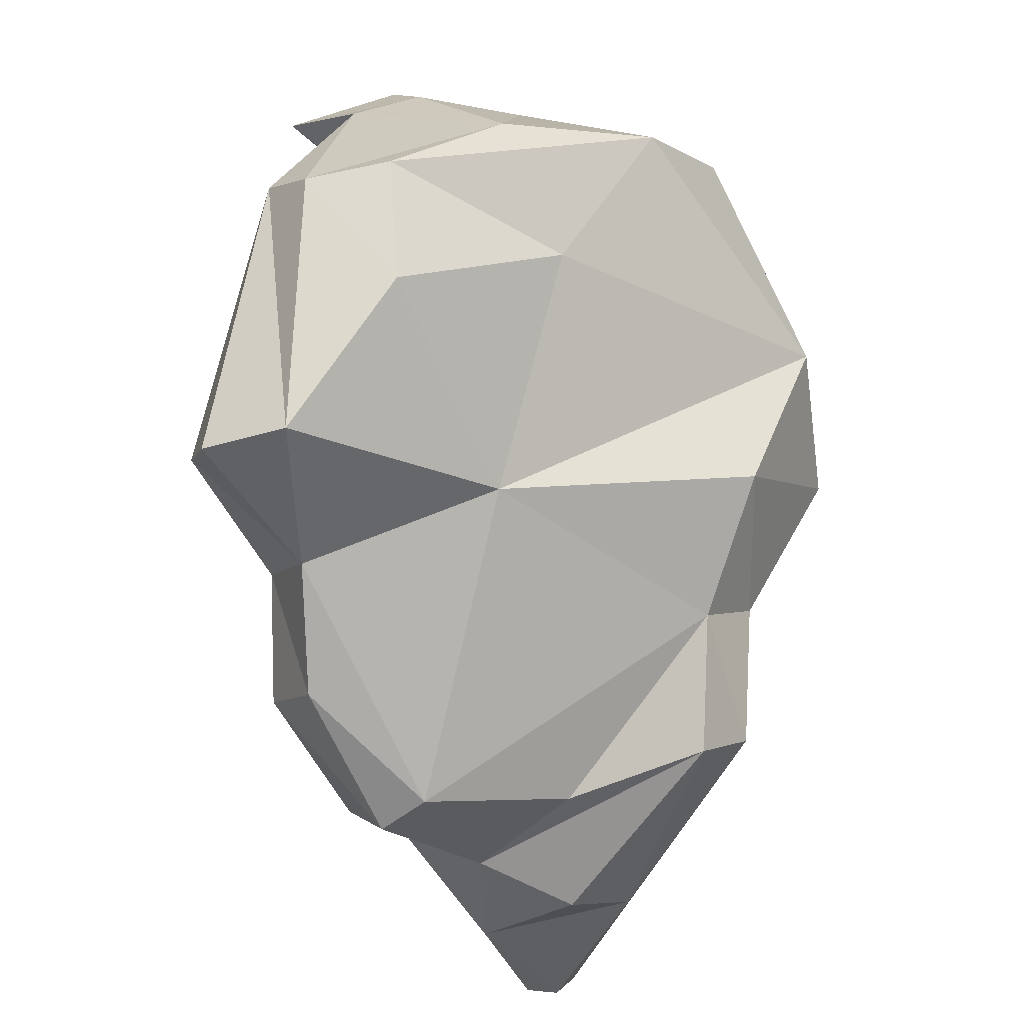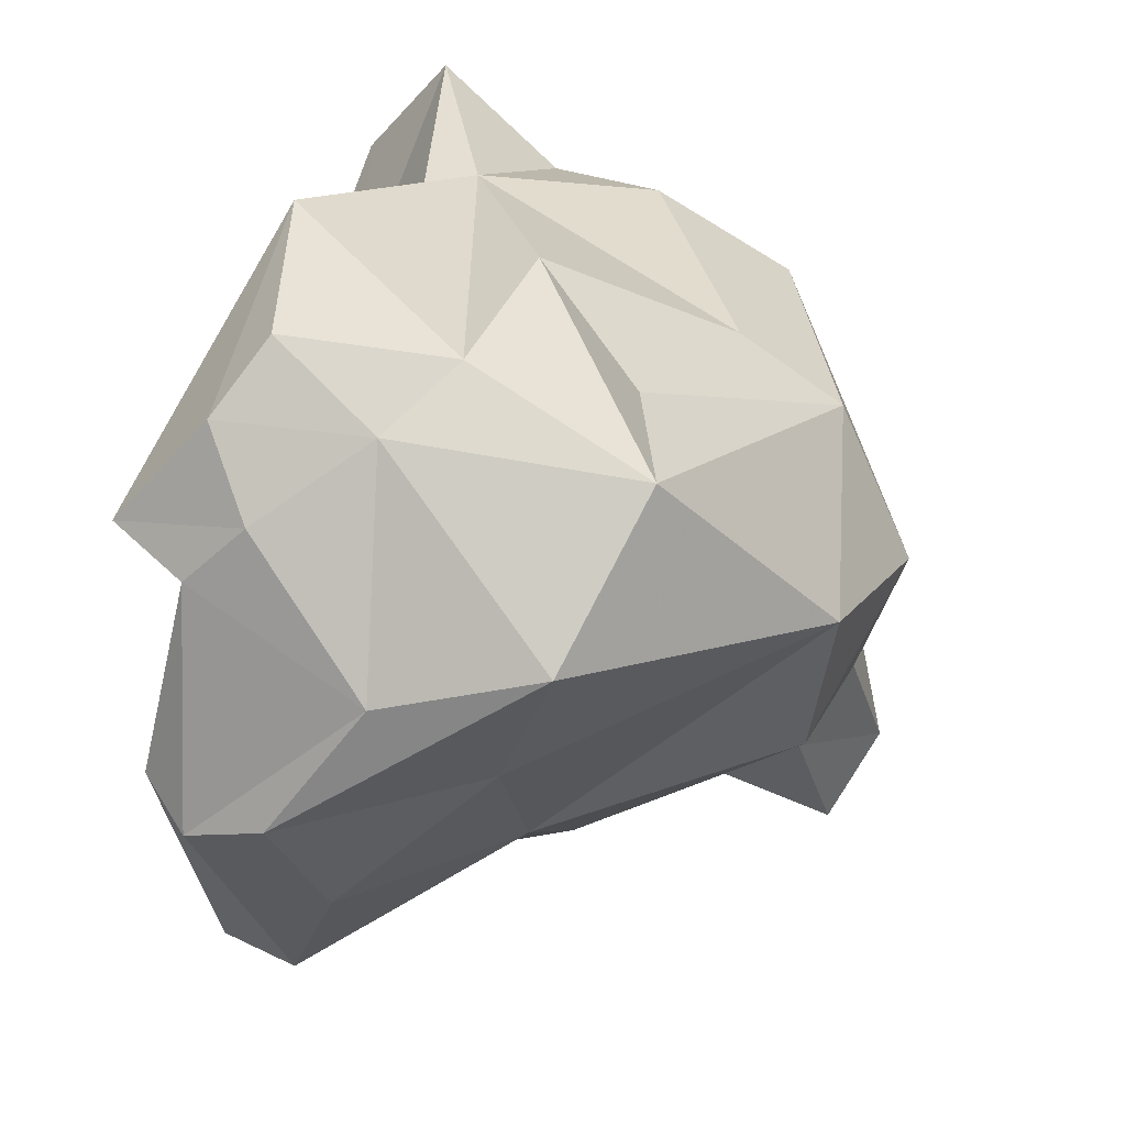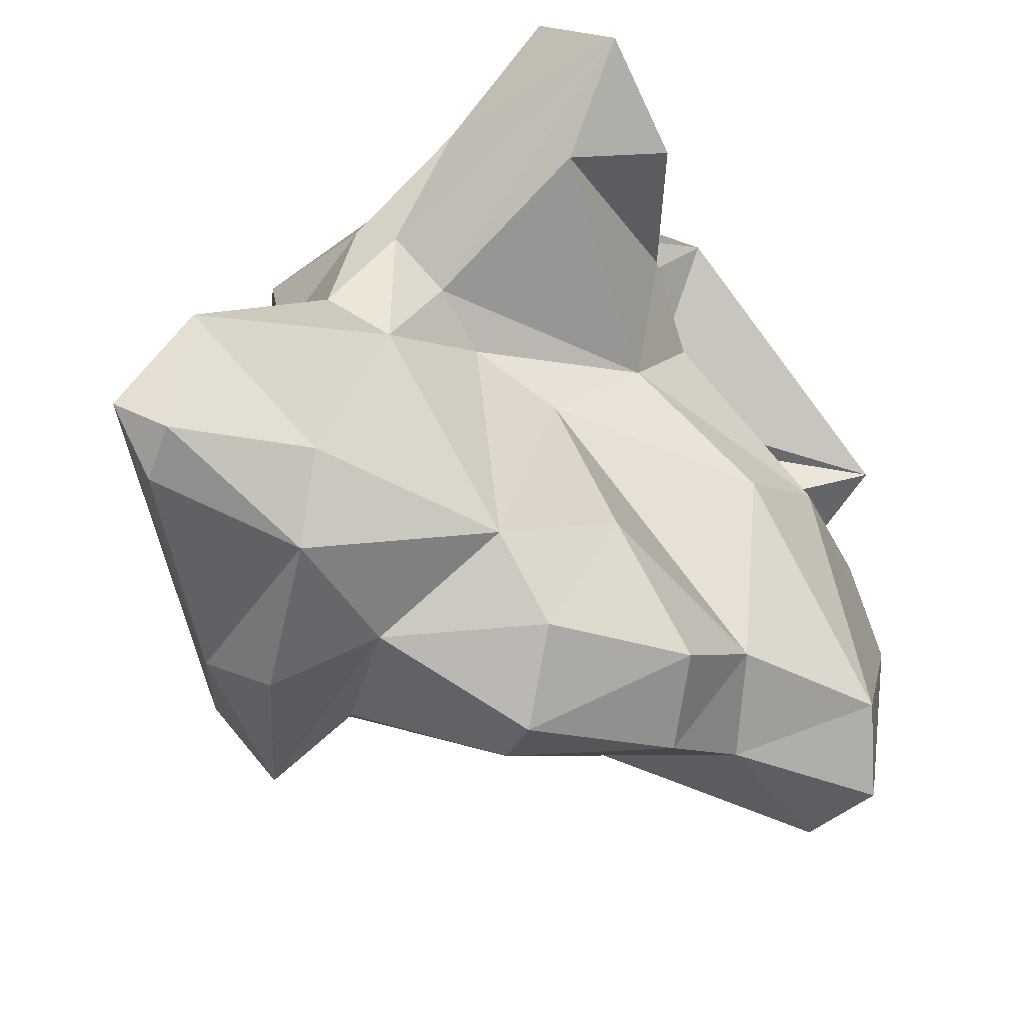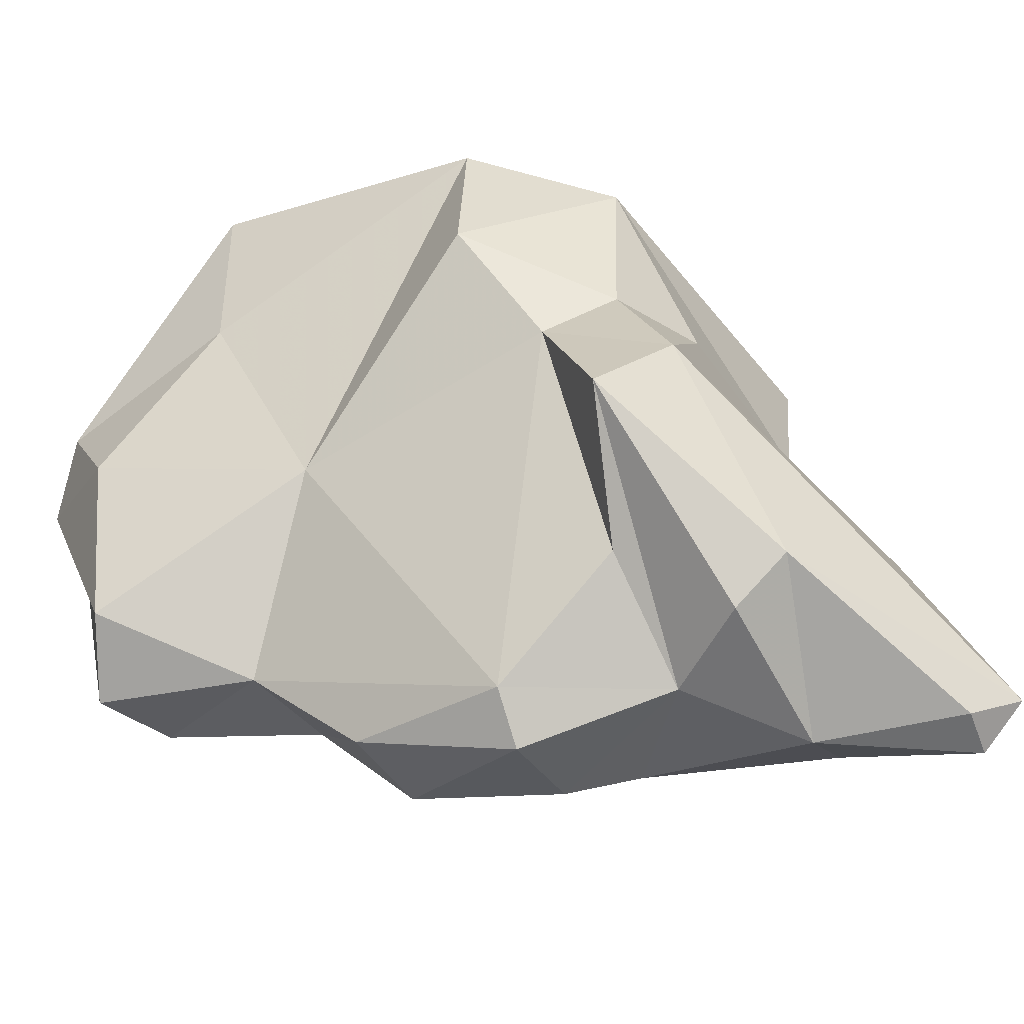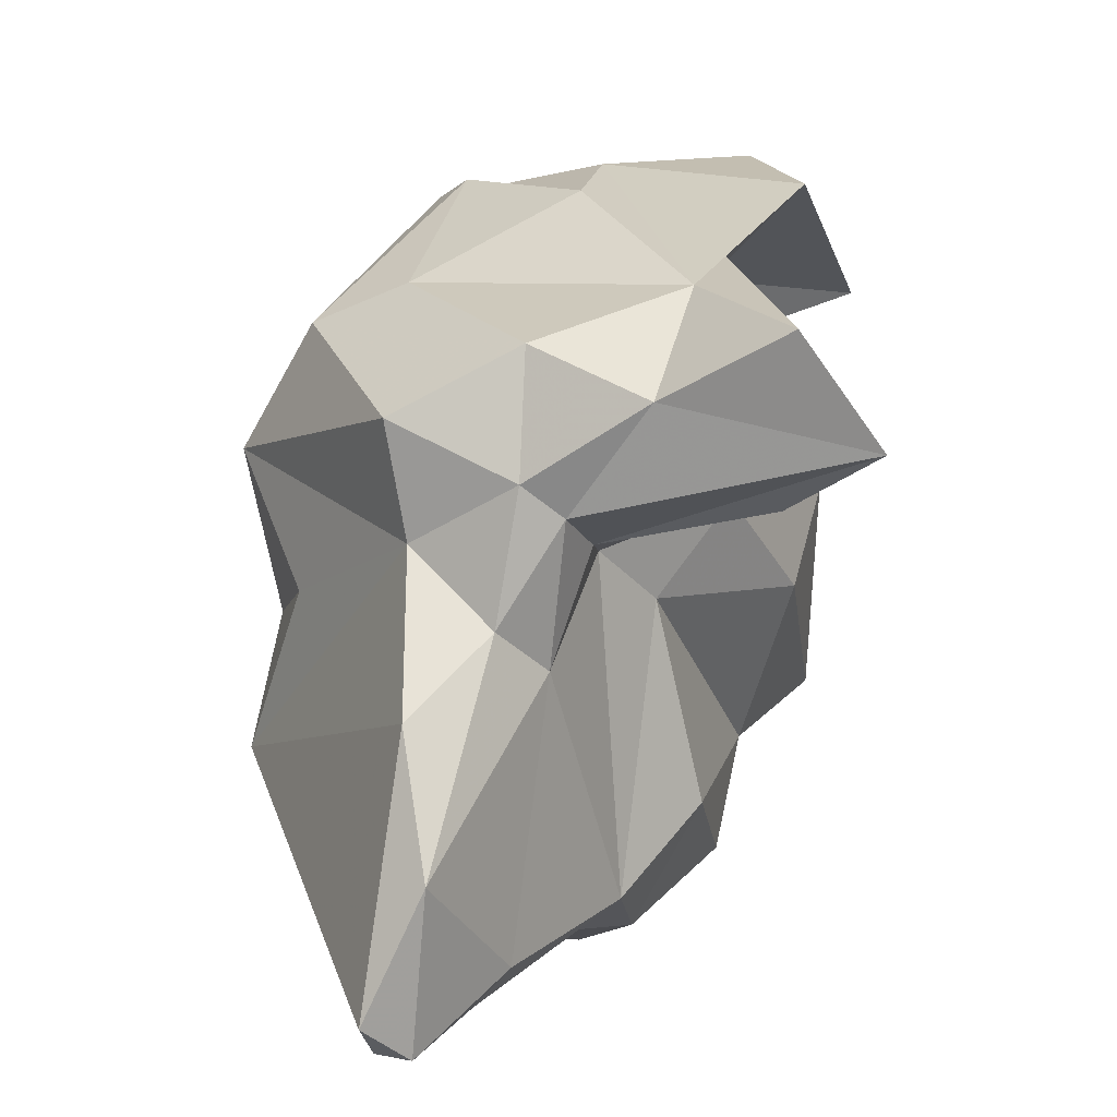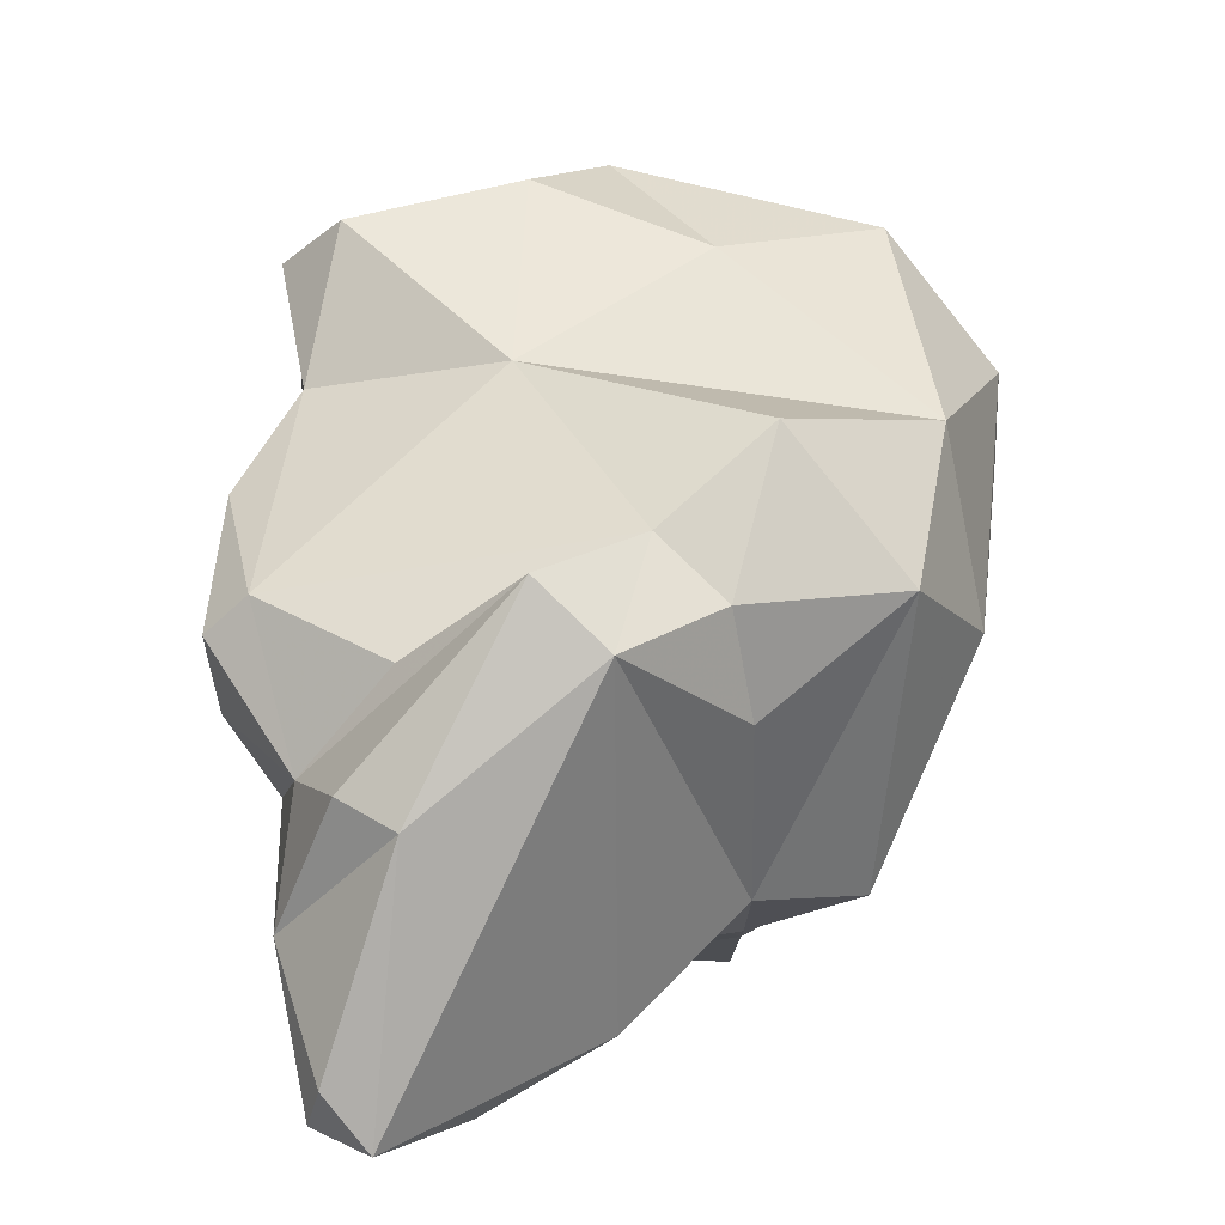
<metadata>
{"format":"obj","ext":"obj","renderer":"f3d","projection":"perspective","resolution":1024,"background":"white","views":[{"elev":57.1,"azim":-163.9,"up":"+Y"},{"elev":46.5,"azim":-166.9,"up":"+Z"},{"elev":-57.6,"azim":24.8,"up":"+Z"},{"elev":-61.8,"azim":-113.5,"up":"+Z"},{"elev":-79.3,"azim":-0.3,"up":"+Y"},{"elev":1.5,"azim":-121.9,"up":"+Y"}]}
</metadata>
<code>
v 153 306.9 68.36
v 151.3 302.8 71.23
v 153.2 299.6 67.73
v 152.4 302.5 66.55
v 153.9 297.4 58.56
v 153.4 304.2 65.02
v 152.6 303.3 61.15
v 155.7 291.4 57.45
v 156.1 301.1 59.63
v 155.4 298.2 57.67
v 152.5 306.9 72.99
v 151.5 301.4 62.78
v 155.5 289.8 58.7
v 156.4 294.9 69.93
v 157.6 306.3 78.75
v 155.8 294.9 73.19
v 153.4 301.6 74.96
v 156.7 290.4 57.66
v 158.1 294.7 57.45
v 156.7 308.5 78.15
v 156.5 291.8 65.95
v 158.2 312.3 75.43
v 159.6 311.7 70.97
v 158.4 298.3 58.16
v 159.3 293.6 71.68
v 159.2 293.2 59.13
v 159.5 294.7 75.13
v 157.1 290 62.28
v 156.2 300.9 76.15
v 158.7 293.5 67.91
v 159.9 302.7 57.65
v 162.1 297.5 59.57
v 160.1 294.6 66.64
v 162.5 299.7 58.09
v 164.6 314.4 70.74
v 159.7 308.5 64.86
v 163.4 313.6 67.45
v 162.7 292.9 73.87
v 161 301.7 56.93
v 160.9 302.1 78.64
v 161.4 297.4 69.3
v 163.6 305.1 58.82
v 162.3 313 74.12
v 164 306.3 76
v 160.5 293.9 70.76
v 164.4 299.8 61.67
v 163.6 304.8 76.04
v 163 308.7 78.38
v 161.2 295.5 69.82
v 165.7 310.5 76.65
v 163.8 296.8 76.45
v 164.4 300.7 76.35
v 165 302.9 59.38
v 163 299.1 67.65
v 165 312.4 62.68
v 165.1 300.5 70.21
v 161.6 306.6 79.21
v 164.7 299.1 77.11
v 168.3 291.7 72.75
v 165.8 305.4 62.12
v 165.9 307 79.47
v 165.6 308.2 74.02
v 166 293.8 71.02
v 167.1 308.7 78.09
v 167.2 303.5 67.17
v 167.1 301.7 78.87
v 164.4 307.9 61.32
v 168 312.8 70.12
v 166.7 314.1 69.7
v 166.1 291.6 75.82
v 167.3 311.4 62.04
v 168.3 295.3 72.21
v 166 302.2 73.71
v 167.2 311 75.03
v 166.4 299.4 74.36
v 168.1 310.2 71.42
v 168.2 309.1 62.99
v 168.2 306.1 69.64
v 169.4 309.6 75.2
g foo
f 13 8 18
f 13 18 28
f 28 18 26
f 8 19 18
f 26 18 19
f 13 5 8
f 10 19 5
f 19 8 5
f 24 19 10
f 13 28 21
f 21 28 30
f 28 33 30
f 12 13 21
f 26 33 28
f 12 5 13
f 32 33 26
f 32 26 19
f 32 19 24
f 34 32 24
f 12 7 5
f 10 5 7
f 24 10 7
f 24 7 9
f 31 24 9
f 39 34 24
f 39 24 31
f 14 21 30
f 21 14 12
f 14 3 12
f 32 46 54
f 3 4 12
f 34 46 32
f 4 6 12
f 46 34 53
f 7 12 6
f 53 34 39
f 7 6 9
f 31 9 6
f 42 39 31
f 42 53 39
f 25 16 14
f 30 25 14
f 25 30 45
f 45 30 33
f 45 33 49
f 14 16 2
f 41 49 33
f 3 14 2
f 41 33 32
f 32 54 41
f 2 4 3
f 4 2 1
f 4 1 6
f 53 60 46
f 60 54 46
f 53 42 60
f 36 6 1
f 36 31 6
f 36 67 31
f 67 42 31
f 67 60 42
f 27 25 38
f 38 25 45
f 25 27 16
f 45 49 59
f 63 59 49
f 27 17 16
f 16 17 2
f 56 63 49
f 56 49 41
f 56 41 54
f 11 2 17
f 11 1 2
f 56 54 65
f 65 54 60
f 65 60 77
f 23 36 11
f 36 1 11
f 67 77 60
f 77 67 71
f 55 67 36
f 71 67 55
f 70 38 59
f 27 38 51
f 51 38 70
f 45 59 38
f 29 27 51
f 72 59 63
f 29 17 27
f 75 72 63
f 63 56 75
f 29 15 17
f 73 75 56
f 20 17 15
f 56 78 73
f 11 17 20
f 56 65 78
f 65 77 78
f 68 78 77
f 37 36 23
f 77 71 68
f 68 71 55
f 37 55 36
f 75 70 59
f 58 51 70
f 59 72 75
f 40 29 51
f 52 58 75
f 58 70 75
f 29 40 15
f 47 52 75
f 47 75 73
f 22 11 20
f 44 47 62
f 76 62 47
f 47 73 76
f 76 73 78
f 22 23 11
f 68 76 78
f 23 22 35
f 23 35 37
f 35 69 37
f 55 37 69
f 69 68 55
f 66 51 58
f 58 52 66
f 57 40 51
f 57 51 66
f 66 52 47
f 15 40 20
f 20 40 57
f 66 47 79
f 47 44 79
f 48 20 57
f 62 79 44
f 22 20 48
f 74 79 62
f 76 74 62
f 43 22 48
f 43 48 50
f 43 50 74
f 69 43 74
f 68 74 76
f 43 35 22
f 68 69 74
f 35 43 69
f 61 57 66
f 64 61 66
f 66 79 64
f 48 57 61
f 64 48 61
f 50 48 64
f 50 64 79
f 79 74 50
g

</code>
